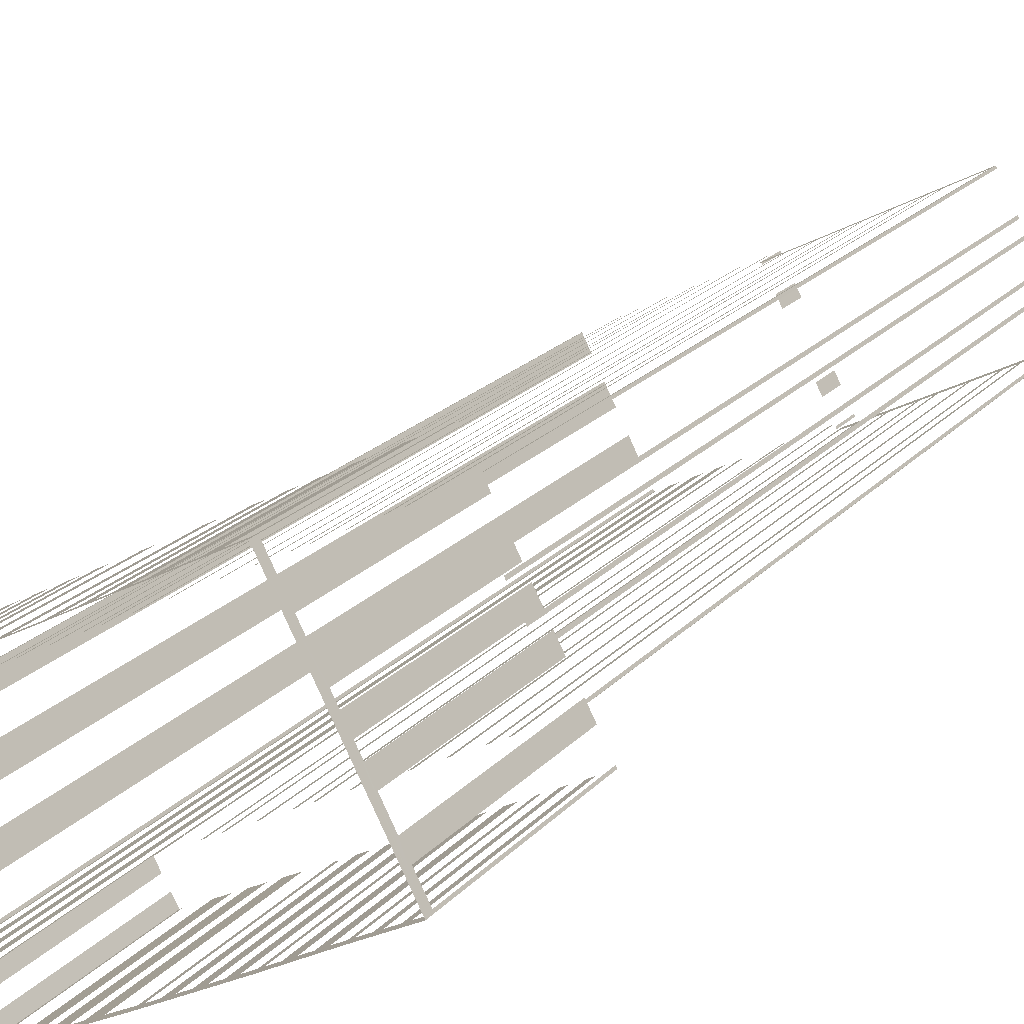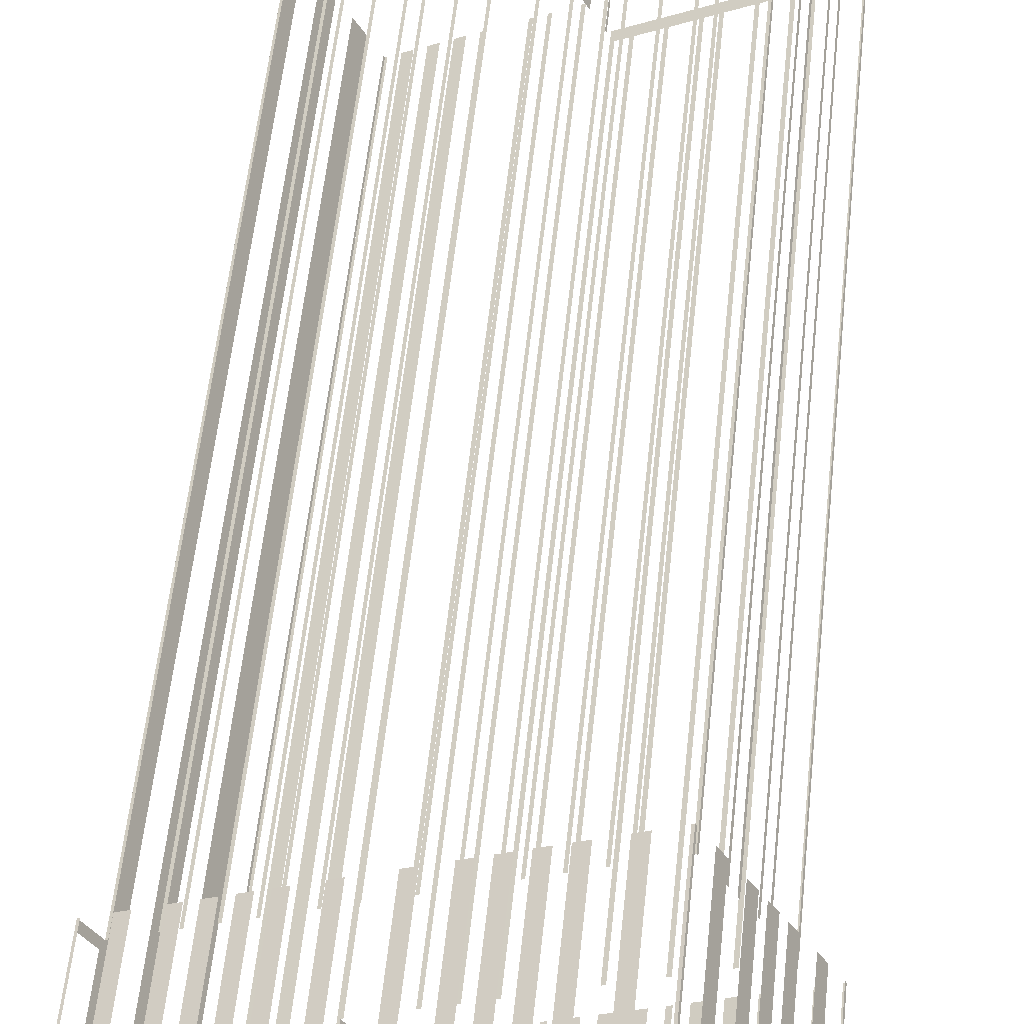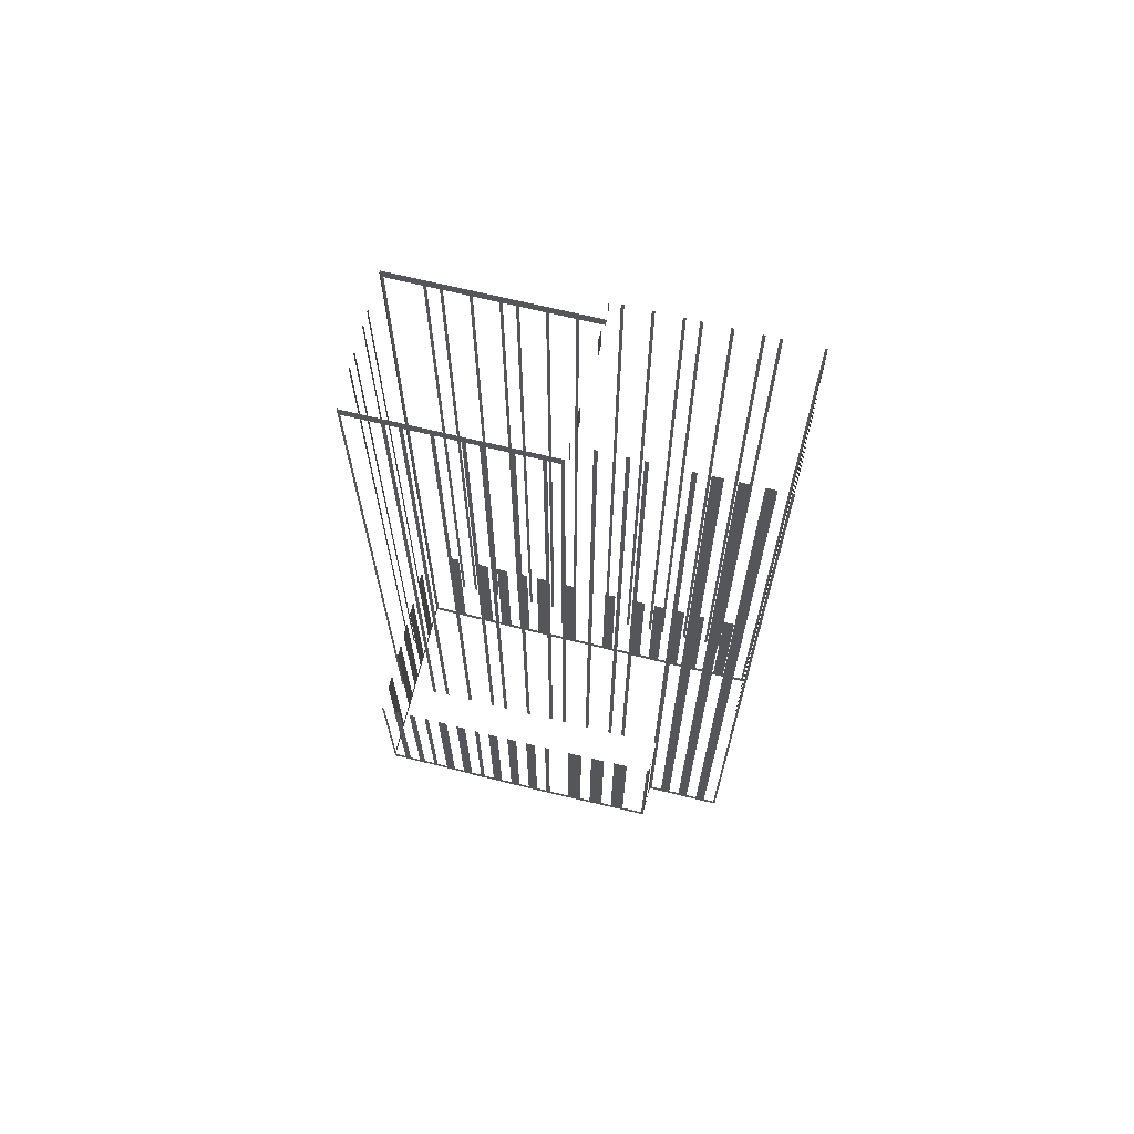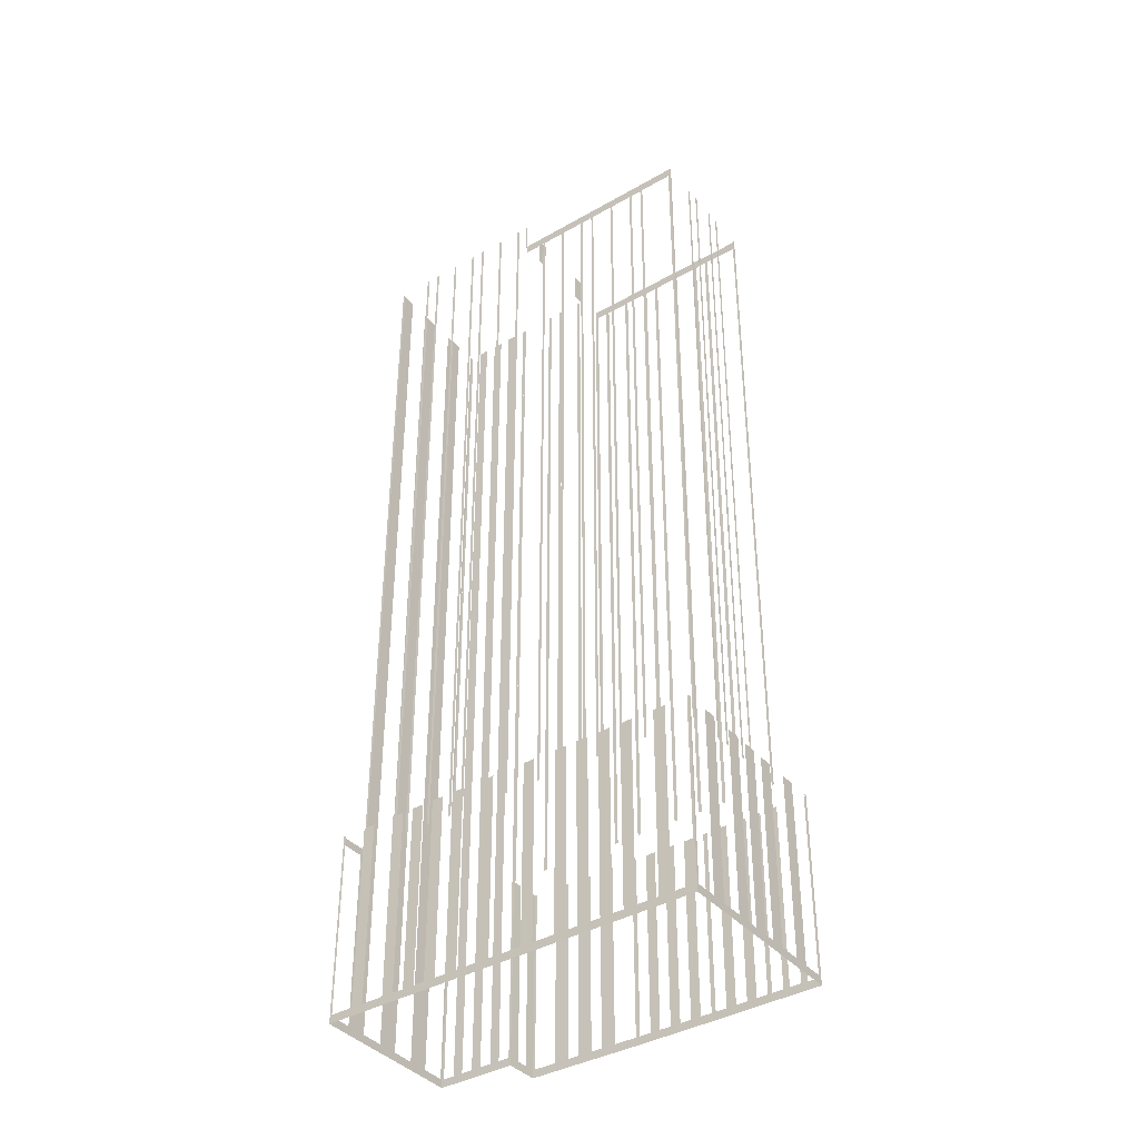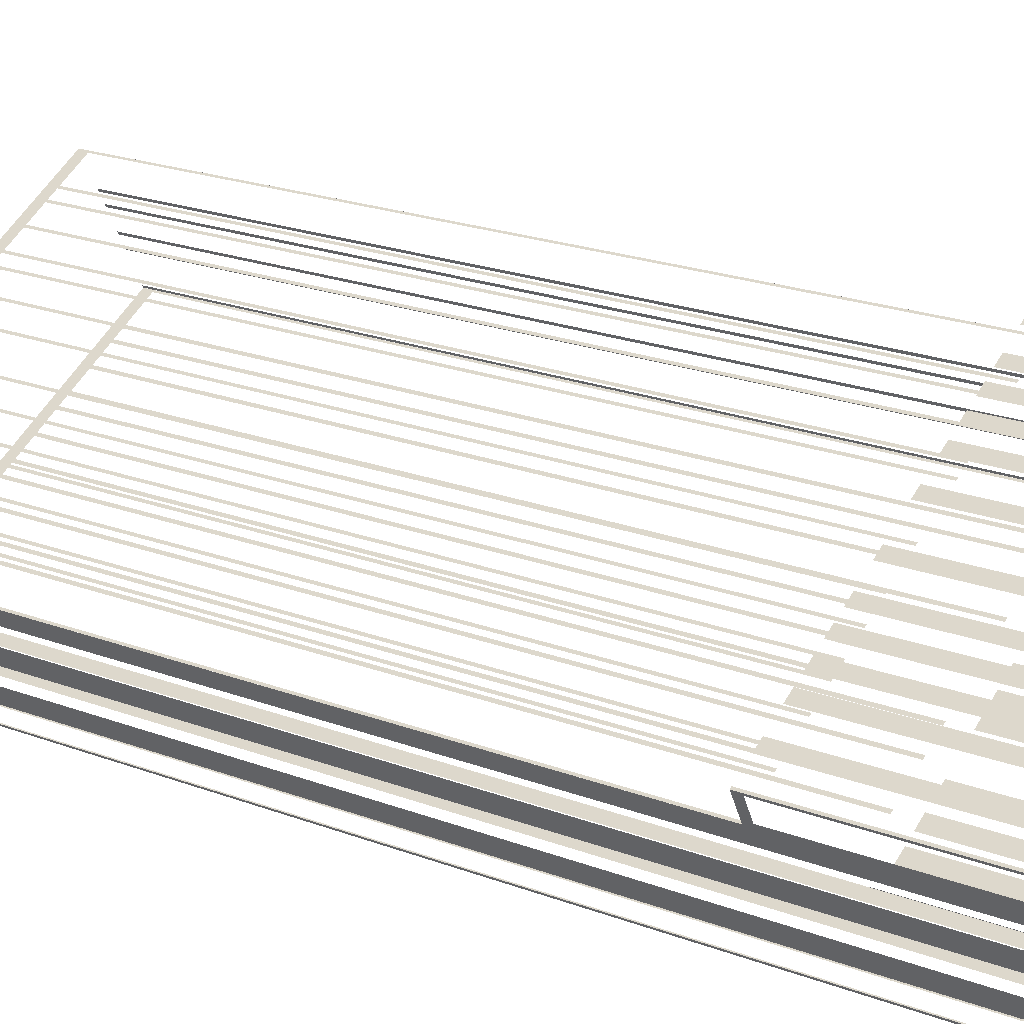
<metadata>
{"format":"obj","ext":"obj","renderer":"f3d","projection":"perspective","resolution":1024,"background":"white","views":[{"elev":20.2,"azim":-151.1,"up":"+Y"},{"elev":57.4,"azim":-173.9,"up":"+Y"},{"elev":69.0,"azim":-14.3,"up":"+Z"},{"elev":-39.1,"azim":-172.3,"up":"+Z"},{"elev":21.0,"azim":124.3,"up":"+Y"}]}
</metadata>
<code>
o geometryt000010000010000110010110000110000110100100000010st43
v 634.7 -69.17 932.4
v 635 -69.34 961.2
v 634.7 -69.17 961.2
v 633.1 -68.33 932.4
v 635 -69.34 931.2
v 633.1 -68.33 961.2
v 632.2 -67.86 961.2
v 632.2 -67.86 932.4
v 630.7 -67.02 932.4
v 630.7 -67.02 961.2
v 629.8 -66.56 961.2
v 629.8 -66.56 932.4
v 627.9 -65.55 931.2
v 628.2 -65.72 932.4
v 628.2 -65.72 961.2
v 627.9 -65.55 961.2
v 628.1 -65.25 932.4
v 627.9 -65.55 961.2
v 628.1 -65.25 961.2
v 629.8 -62.11 932.4
v 627.9 -65.55 931.2
v 629.8 -62.11 961.2
v 630.9 -60.04 961.2
v 630.9 -60.04 932.4
v 632.5 -56.91 932.4
v 632.5 -56.91 961.2
v 633.7 -54.84 961.2
v 633.7 -54.84 932.4
v 634.5 -53.27 932.4
v 634.5 -53.27 961.2
v 635.6 -51.2 961.2
v 635.6 -51.2 932.4
v 636.4 -49.63 932.4
v 642.2 -38.92 931.2
v 636.4 -49.63 961.2
v 637.6 -47.56 961.2
v 637.6 -47.56 932.4
v 639.2 -44.43 932.4
v 639.2 -44.43 961.2
v 640.3 -42.36 961.2
v 640.3 -42.36 932.4
v 642 -39.22 932.4
v 642 -39.22 961.2
v 642.2 -38.92 961.2
v 657.9 -75.68 1073
v 657.9 -75.68 961.2
v 658.4 -75.94 961.2
v 658.4 -75.94 1074
v 632.3 -62.04 1074
v 646.6 -69.65 1073
v 647.1 -69.91 1073
v 648.6 -70.74 1073
v 649.1 -71 1073
v 652.3 -72.67 1073
v 652.8 -72.92 1073
v 655.9 -74.59 1073
v 656.4 -74.85 1073
v 632.3 -62.04 961.2
v 632.6 -62.2 1073
v 637.3 -64.71 1073
v 637.8 -64.96 1073
v 639.3 -65.8 1073
v 639.8 -66.05 1073
v 643 -67.72 1073
v 643.5 -67.98 1073
v 632.6 -62.2 961.2
v 637.3 -64.71 961.2
v 637.8 -64.96 961.2
v 639.3 -65.8 961.2
v 639.8 -66.05 961.2
v 643 -67.72 961.2
v 643.5 -67.98 961.2
v 646.6 -69.65 961.2
v 647.1 -69.91 961.2
v 648.6 -70.74 961.2
v 649.1 -71 961.2
v 652.3 -72.67 961.2
v 652.8 -72.92 961.2
v 655.9 -74.59 961.2
v 656.4 -74.85 961.2
v 661.6 -77.61 1079
v 661.6 -77.61 961.2
v 662.1 -77.87 961.2
v 662.1 -77.87 1079
v 665.2 -79.54 1079
v 665.2 -79.54 961.2
v 665.7 -79.79 961.2
v 665.7 -79.79 1079
v 667.2 -80.63 1079
v 667.2 -80.63 961.2
v 667.7 -80.88 961.2
v 667.7 -80.88 1079
v 672.4 -83.39 961.2
v 672.7 -83.55 961.2
v 672.7 -83.55 1074
v 672.4 -83.39 1079
v 672.7 -83.55 1079
v 632.4 -61.72 1074
v 632.4 -61.72 961.2
v 632.3 -62.03 961.2
v 632.3 -62.03 1074
v 635.2 -56.63 1074
v 635.2 -56.63 961.2
v 635 -57.02 961.2
v 635 -57.02 1074
v 636.2 -54.67 1074
v 636.2 -54.67 961.2
v 636 -55.06 961.2
v 636 -55.06 1074
v 638.1 -51.14 1074
v 638.1 -51.14 961.2
v 637.9 -51.53 961.2
v 637.9 -51.53 1074
v 639.2 -49.18 1074
v 639.2 -49.18 961.2
v 639 -49.57 961.2
v 639 -49.57 1074
v 641.9 -44.18 1074
v 641.9 -44.18 961.2
v 641.7 -44.48 961.2
v 641.7 -44.48 1074
v 642.7 -73.57 932.4
v 643 -73.74 961.2
v 642.7 -73.57 961.2
v 641.1 -72.71 932.4
v 643 -73.74 931.2
v 641.1 -72.71 961.2
v 639.7 -71.97 961.2
v 639.7 -71.97 932.4
v 638.2 -71.11 932.4
v 635 -69.34 931.2
v 638.2 -71.11 961.2
v 636.8 -70.36 961.2
v 636.8 -70.36 932.4
v 635.3 -69.5 932.4
v 635.3 -69.5 961.2
v 635 -69.34 961.2
v 642.2 -44.34 1073
v 642.2 -44.34 961.2
v 641.9 -44.18 961.2
v 641.9 -44.18 1074
v 668.4 -58.28 1074
v 655.9 -51.62 1073
v 652.7 -49.95 1073
v 652.3 -49.75 1073
v 649.2 -48.08 1073
v 648.8 -47.88 1073
v 647.2 -47.05 1073
v 646.9 -46.84 1073
v 668.4 -58.28 1073
v 665.2 -56.61 1073
v 664.8 -56.41 1073
v 661.7 -54.73 1073
v 661.3 -54.53 1073
v 658.2 -52.86 1073
v 657.8 -52.66 1073
v 656.2 -51.83 1073
v 665.2 -56.61 961.2
v 664.8 -56.41 961.2
v 661.7 -54.73 961.2
v 661.3 -54.53 961.2
v 658.2 -52.86 961.2
v 657.8 -52.66 961.2
v 656.2 -51.83 961.2
v 655.9 -51.62 961.2
v 652.7 -49.95 961.2
v 652.3 -49.75 961.2
v 649.2 -48.08 961.2
v 648.8 -47.88 961.2
v 647.2 -47.05 961.2
v 646.9 -46.84 961.2
v 670.3 -59.31 1079
v 670.3 -59.31 961.2
v 669.9 -59.11 961.2
v 669.9 -59.11 1079
v 673.8 -61.19 1079
v 673.8 -61.19 961.2
v 673.5 -60.98 961.2
v 673.5 -60.98 1079
v 677.4 -63.06 1079
v 677.4 -63.06 961.2
v 677 -62.86 961.2
v 677 -62.86 1079
v 679.3 -64.09 1079
v 679.3 -64.09 961.2
v 678.9 -63.89 961.2
v 678.9 -63.89 1079
v 682.8 -65.97 1079
v 682.8 -65.97 961.2
v 682.4 -65.76 961.2
v 682.4 -65.76 1079
v 686.3 -67.84 1079
v 686.3 -67.84 961.2
v 686 -67.64 961.2
v 686 -67.64 1079
v 688.3 -68.88 1079
v 688.3 -68.88 961.2
v 687.9 -68.67 961.2
v 687.9 -68.67 1079
v 693.3 -71.54 1074
v 693.3 -71.54 961.2
v 693 -71.38 961.2
v 693 -71.38 1079
v 693.3 -71.54 1079
v 642.5 -39.08 932.4
v 642.2 -38.92 961.2
v 642.5 -39.08 961.2
v 645.6 -40.77 932.4
v 642.2 -38.92 931.2
v 645.6 -40.77 961.2
v 647.3 -41.66 961.2
v 647.3 -41.66 932.4
v 650.4 -43.34 932.4
v 650.4 -43.34 961.2
v 652 -44.23 961.2
v 652 -44.23 932.4
v 653.6 -45.07 932.4
v 653.6 -45.07 961.2
v 655.3 -45.96 961.2
v 655.3 -45.96 932.4
v 656.8 -46.8 932.4
v 656.8 -46.8 961.2
v 658.5 -47.69 961.2
v 658.5 -47.69 932.4
v 660 -48.53 932.4
v 660 -48.53 961.2
v 661.7 -49.42 961.2
v 661.7 -49.42 932.4
v 664.8 -51.11 932.4
v 664.8 -51.11 961.2
v 666.5 -51.99 961.2
v 666.5 -51.99 932.4
v 671.2 -54.52 932.4
v 671.2 -54.52 961.2
v 672.8 -55.41 961.2
v 672.8 -55.41 932.4
v 695.4 -67.6 931.2
v 675.9 -57.1 932.4
v 675.9 -57.1 961.2
v 677.6 -57.98 961.2
v 677.6 -57.98 932.4
v 679.1 -58.83 932.4
v 679.1 -58.83 961.2
v 680.8 -59.71 961.2
v 680.8 -59.71 932.4
v 682.4 -60.56 932.4
v 682.4 -60.56 961.2
v 684 -61.44 961.2
v 684 -61.44 932.4
v 685.6 -62.29 932.4
v 685.6 -62.29 961.2
v 687.2 -63.17 961.2
v 687.2 -63.17 932.4
v 690.3 -64.86 932.4
v 690.3 -64.86 961.2
v 692 -65.75 961.2
v 692 -65.75 932.4
v 695.1 -67.44 932.4
v 695.1 -67.44 961.2
v 695.4 -67.6 961.2
v 653.8 -79.53 932.4
v 654.1 -79.69 961.2
v 653.8 -79.53 961.2
v 652.2 -78.69 932.4
v 654.1 -79.69 931.2
v 652.2 -78.69 961.2
v 650.8 -77.93 961.2
v 650.8 -77.93 932.4
v 649.2 -77.09 932.4
v 649.2 -77.09 961.2
v 647.8 -76.34 961.2
v 647.8 -76.34 932.4
v 643 -73.74 931.2
v 646.2 -75.5 932.4
v 646.2 -75.5 961.2
v 644.8 -74.74 961.2
v 644.8 -74.74 932.4
v 643.3 -73.9 932.4
v 643.3 -73.9 961.2
v 643 -73.74 961.2
v 669.9 -87.88 932.4
v 670.2 -88.04 961.2
v 669.9 -87.88 961.2
v 666.7 -86.25 932.4
v 670.2 -88.04 931.2
v 666.7 -86.25 961.2
v 664.7 -85.21 961.2
v 664.7 -85.21 932.4
v 663.1 -84.39 932.4
v 663.1 -84.39 961.2
v 661.1 -83.35 961.2
v 661.1 -83.35 932.4
v 659.5 -82.53 932.4
v 654.1 -79.69 931.2
v 659.5 -82.53 961.2
v 657.5 -81.49 961.2
v 657.5 -81.49 932.4
v 654.4 -79.85 932.4
v 654.4 -79.85 961.2
v 654.1 -79.69 961.2
v 659.1 -75.89 1079
v 659.1 -75.89 1074
v 658.9 -76.2 1074
v 658.9 -76.2 1079
v 661.6 -71.2 1079
v 661.6 -71.2 1074
v 660.8 -72.77 1074
v 660.8 -72.77 1079
v 666.7 -61.82 1079
v 666.7 -61.82 1074
v 665.9 -63.38 1074
v 665.9 -63.38 1079
v 668.6 -58.39 1079
v 668.6 -58.39 1074
v 668.4 -58.69 1074
v 668.4 -58.69 1079
v 671.9 -85.02 932.4
v 672.7 -83.55 961.2
v 671.9 -85.02 961.2
v 671 -86.57 932.4
v 672.7 -83.55 931.2
v 671 -86.57 961.2
v 670.2 -88.04 961.2
v 670.2 -88.04 931.2
v 683.4 -89.23 1079
v 683.4 -89.23 932.4
v 683.7 -89.4 961.2
v 683.7 -89.4 1074
v 683.7 -89.4 1079
v 681.9 -88.4 932.4
v 683.7 -89.4 931.2
v 680.5 -87.67 1079
v 681.9 -88.4 1079
v 680.5 -87.67 932.4
v 678.9 -86.84 932.4
v 677.6 -86.11 1079
v 678.9 -86.84 1079
v 677.6 -86.11 932.4
v 676 -85.27 932.4
v 672.7 -83.55 931.2
v 674.6 -84.55 1079
v 676 -85.27 1079
v 674.6 -84.55 932.4
v 673.1 -83.71 932.4
v 673.1 -83.71 1079
v 672.7 -83.55 961.2
v 672.7 -83.55 1079
v 672.7 -83.55 1074
v 692 -73.92 1079
v 693.3 -71.54 961.2
v 693.3 -71.54 1074
v 692 -73.92 932.4
v 693.6 -71.04 959.9
v 695.4 -67.6 961.2
v 693.3 -71.54 1079
v 693.3 -71.54 931.2
v 690.4 -77.06 932.4
v 693.6 -71.04 932.4
v 688.8 -79.94 1079
v 690.4 -77.06 1079
v 688.8 -79.94 932.4
v 683.7 -89.4 931.2
v 687.1 -83.07 932.4
v 685.6 -85.96 1079
v 687.1 -83.07 1079
v 685.6 -85.96 932.4
v 683.9 -89.09 932.4
v 683.9 -89.09 1079
v 683.7 -89.4 961.2
v 683.7 -89.4 1074
v 683.7 -89.4 1079
v 695.4 -67.6 931.2
v 695.3 -67.9 932.4
v 695.3 -67.9 959.9
f 1 2 3
f 4 5 1
f 2 1 5
f 6 7 4
f 7 8 4
f 8 5 4
f 10 11 9
f 11 12 9
f 12 13 9
f 9 13 5
f 14 13 12
f 15 16 14
f 16 13 14
f 17 18 19
f 20 21 17
f 18 17 21
f 22 23 20
f 23 24 20
f 24 21 20
f 24 25 21
f 26 27 25
f 27 28 25
f 25 28 21
f 28 29 21
f 30 31 29
f 31 32 29
f 29 32 21
f 33 34 32
f 32 34 21
f 35 36 33
f 36 37 33
f 37 34 33
f 38 34 37
f 39 40 38
f 40 41 38
f 41 34 38
f 42 34 41
f 43 44 42
f 44 34 42
f 45 46 47
f 45 47 48
f 49 50 48
f 51 52 48
f 52 53 48
f 53 54 48
f 54 55 48
f 55 56 48
f 56 57 48
f 57 45 48
f 58 59 49
f 49 59 60
f 49 60 61
f 49 61 62
f 49 62 63
f 49 63 64
f 49 64 65
f 49 65 50
f 58 66 59
f 67 68 60
f 60 68 61
f 69 70 62
f 62 70 63
f 71 72 64
f 64 72 65
f 73 74 50
f 50 74 51
f 75 76 52
f 52 76 53
f 77 78 54
f 54 78 55
f 79 80 56
f 56 80 57
f 81 82 83
f 81 83 84
f 85 86 87
f 85 87 88
f 89 90 91
f 89 91 92
f 93 94 95
f 96 93 95
f 97 96 95
f 98 99 100
f 98 100 101
f 102 103 104
f 102 104 105
f 106 107 108
f 106 108 109
f 110 111 112
f 110 112 113
f 114 115 116
f 114 116 117
f 118 119 120
f 118 120 121
f 122 123 124
f 123 122 126
f 127 128 125
f 128 129 125
f 129 126 125
f 130 131 129
f 129 131 126
f 132 133 130
f 133 134 130
f 134 131 130
f 135 131 134
f 136 137 135
f 137 131 135
f 138 139 140
f 138 140 141
f 142 143 141
f 143 144 141
f 144 145 141
f 145 146 141
f 146 147 141
f 147 148 141
f 148 149 141
f 149 138 141
f 142 150 151
f 142 151 152
f 142 152 153
f 142 153 154
f 142 154 155
f 142 155 156
f 142 156 157
f 142 157 143
f 158 159 151
f 151 159 152
f 160 161 153
f 153 161 154
f 162 163 155
f 155 163 156
f 164 165 157
f 157 165 143
f 166 167 144
f 144 167 145
f 168 169 146
f 146 169 147
f 170 171 148
f 148 171 149
f 172 173 174
f 172 174 175
f 176 177 178
f 176 178 179
f 180 181 182
f 180 182 183
f 184 185 186
f 184 186 187
f 188 189 190
f 188 190 191
f 192 193 194
f 192 194 195
f 196 197 198
f 196 198 199
f 200 201 202
f 203 200 202
f 204 200 203
f 205 206 207
f 208 209 205
f 206 205 209
f 210 211 208
f 211 212 208
f 212 209 208
f 212 213 209
f 214 215 213
f 215 216 213
f 213 216 209
f 216 217 209
f 218 219 217
f 219 220 217
f 217 220 209
f 220 221 209
f 222 223 221
f 223 224 221
f 221 224 209
f 224 225 209
f 226 227 225
f 227 228 225
f 225 228 209
f 228 229 209
f 230 231 229
f 231 232 229
f 229 232 209
f 232 233 209
f 234 235 233
f 235 236 233
f 233 237 209
f 238 237 236
f 239 240 238
f 240 241 238
f 241 237 238
f 243 244 242
f 244 245 242
f 245 237 242
f 246 237 245
f 247 248 246
f 248 249 246
f 249 237 246
f 250 237 249
f 251 252 250
f 252 253 250
f 253 237 250
f 254 237 253
f 255 256 254
f 256 257 254
f 257 237 254
f 259 260 258
f 260 237 258
f 261 262 263
f 264 265 261
f 266 267 264
f 267 268 264
f 268 265 264
f 268 269 265
f 270 271 269
f 271 272 269
f 272 273 269
f 269 273 265
f 274 273 272
f 275 276 274
f 276 277 274
f 277 273 274
f 278 273 277
f 279 280 278
f 280 273 278
f 281 282 283
f 284 285 281
f 282 281 285
f 286 287 284
f 287 288 284
f 288 285 284
f 288 289 285
f 290 291 289
f 291 292 289
f 289 292 285
f 293 294 292
f 292 294 285
f 295 296 293
f 296 297 293
f 297 294 293
f 298 294 297
f 299 300 298
f 300 294 298
f 301 302 303
f 301 303 304
f 305 306 307
f 305 307 308
f 309 310 311
f 309 311 312
f 313 314 315
f 313 315 316
f 317 318 319
f 320 321 317
f 318 317 321
f 322 323 320
f 323 324 320
f 324 321 320
f 325 326 327
f 325 327 328
f 328 329 325
f 330 331 326
f 327 326 331
f 332 330 333
f 332 334 330
f 334 331 330
f 334 335 331
f 336 335 337
f 336 338 335
f 335 338 331
f 339 340 338
f 338 340 331
f 341 339 342
f 341 343 339
f 343 340 339
f 344 340 343
f 344 345 346
f 346 340 344
f 345 347 348
f 346 345 348
f 349 350 351
f 349 352 350
f 350 352 353
f 354 350 353
f 351 355 349
f 356 352 357
f 356 358 352
f 358 353 352
f 359 357 360
f 359 361 357
f 361 356 357
f 362 361 363
f 362 356 361
f 364 363 365
f 364 366 363
f 362 363 366
f 362 366 367
f 367 368 369
f 362 367 369
f 370 368 371
f 369 368 370
f 356 372 358
f 372 354 373
f 358 372 373
f 374 354 353
f 373 354 374
f 8 9 5
f 50 51 48
f 125 126 122
f 236 237 233
f 242 237 241
f 258 237 257
f 262 261 265

</code>
